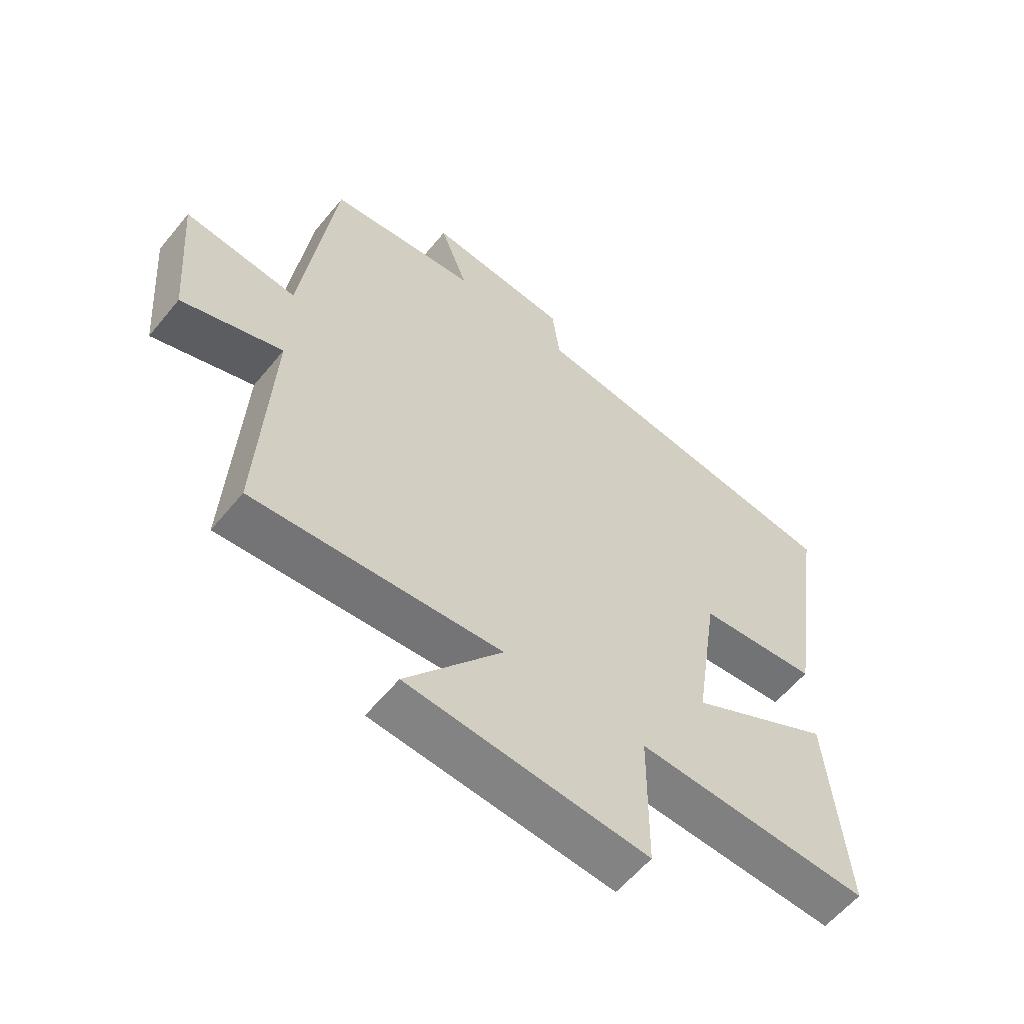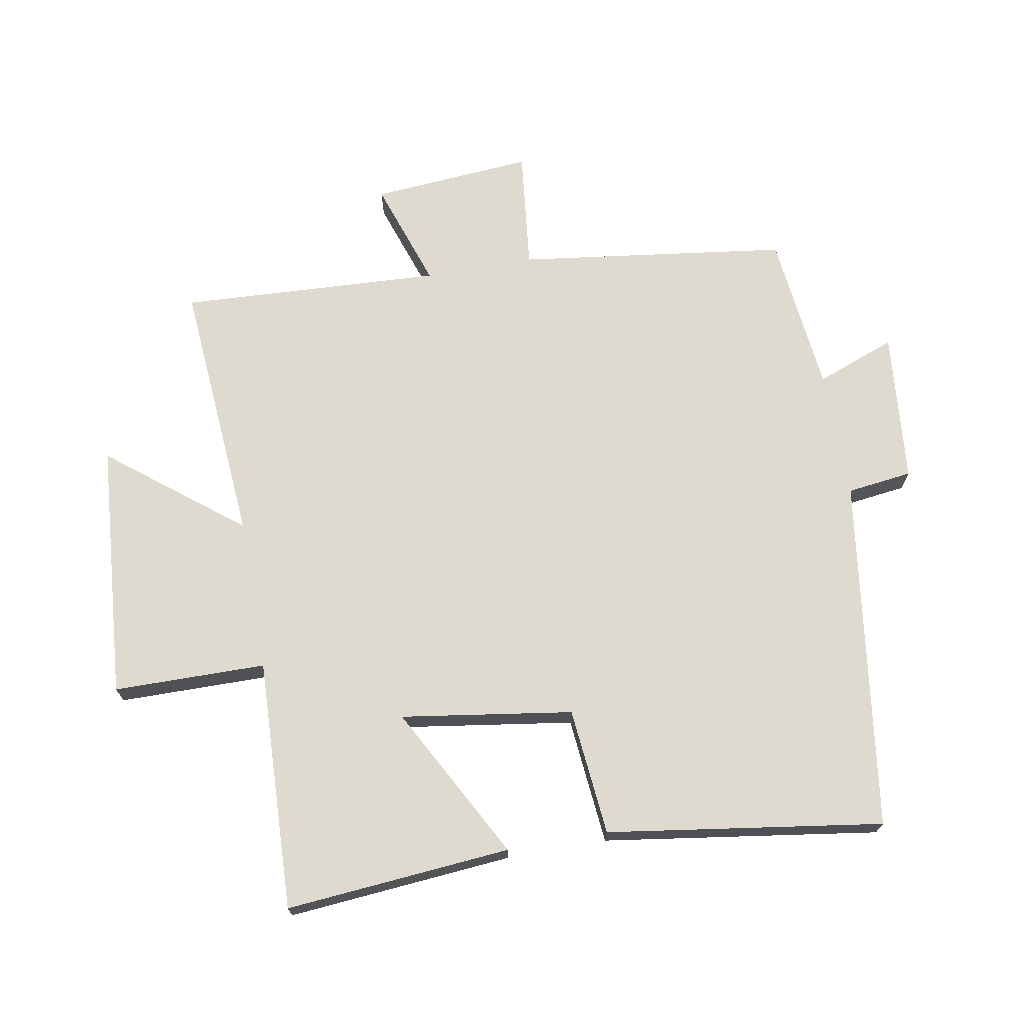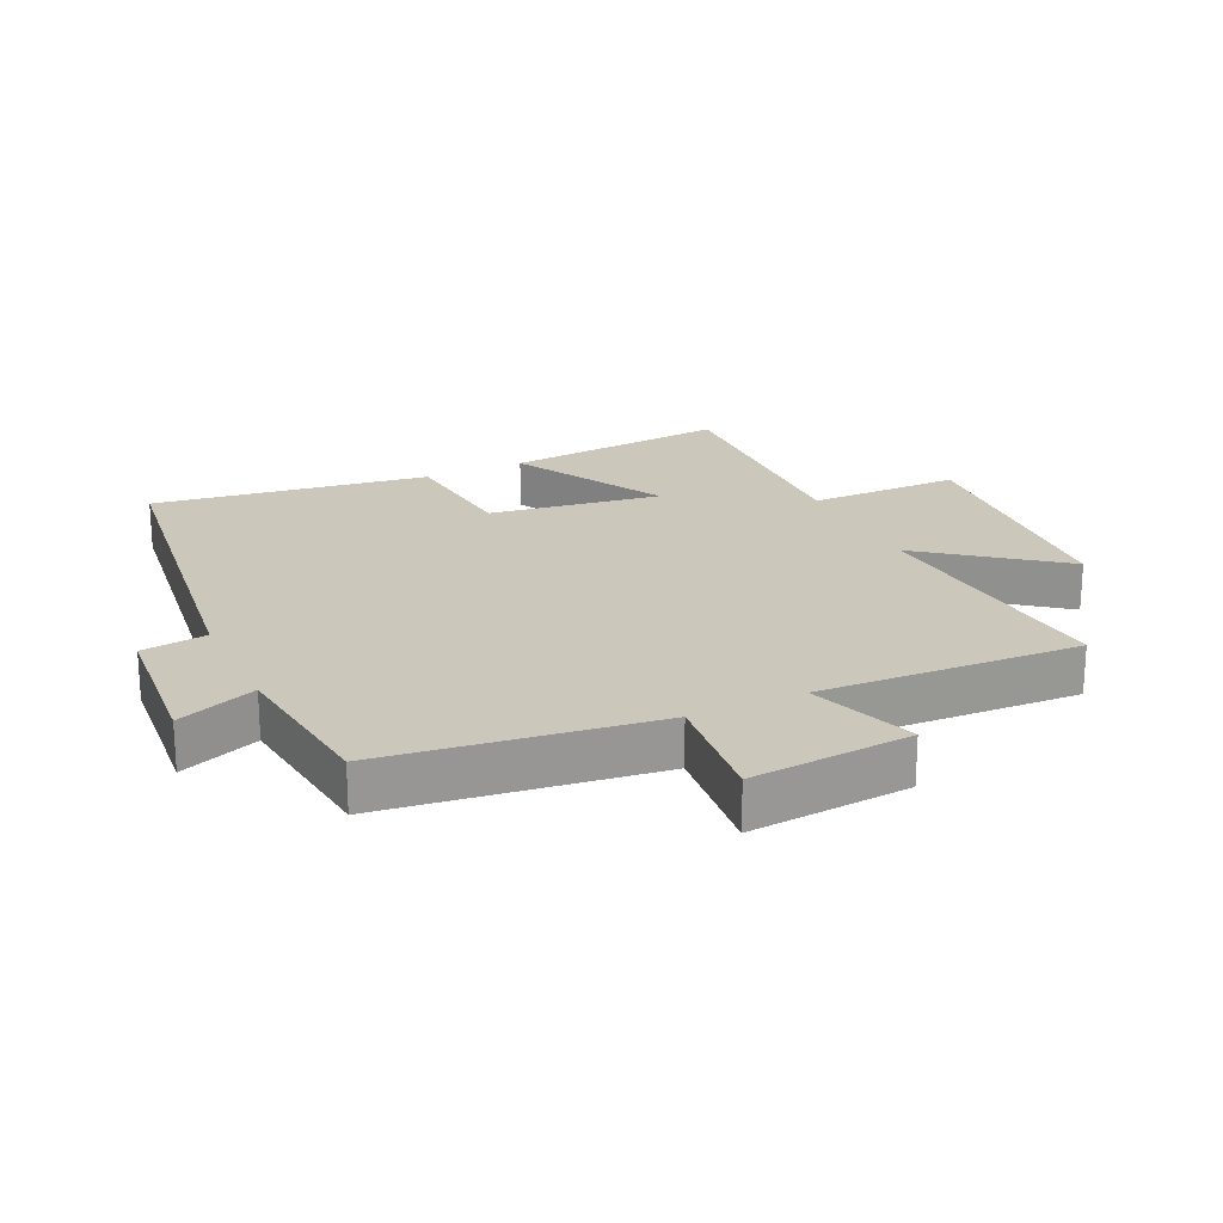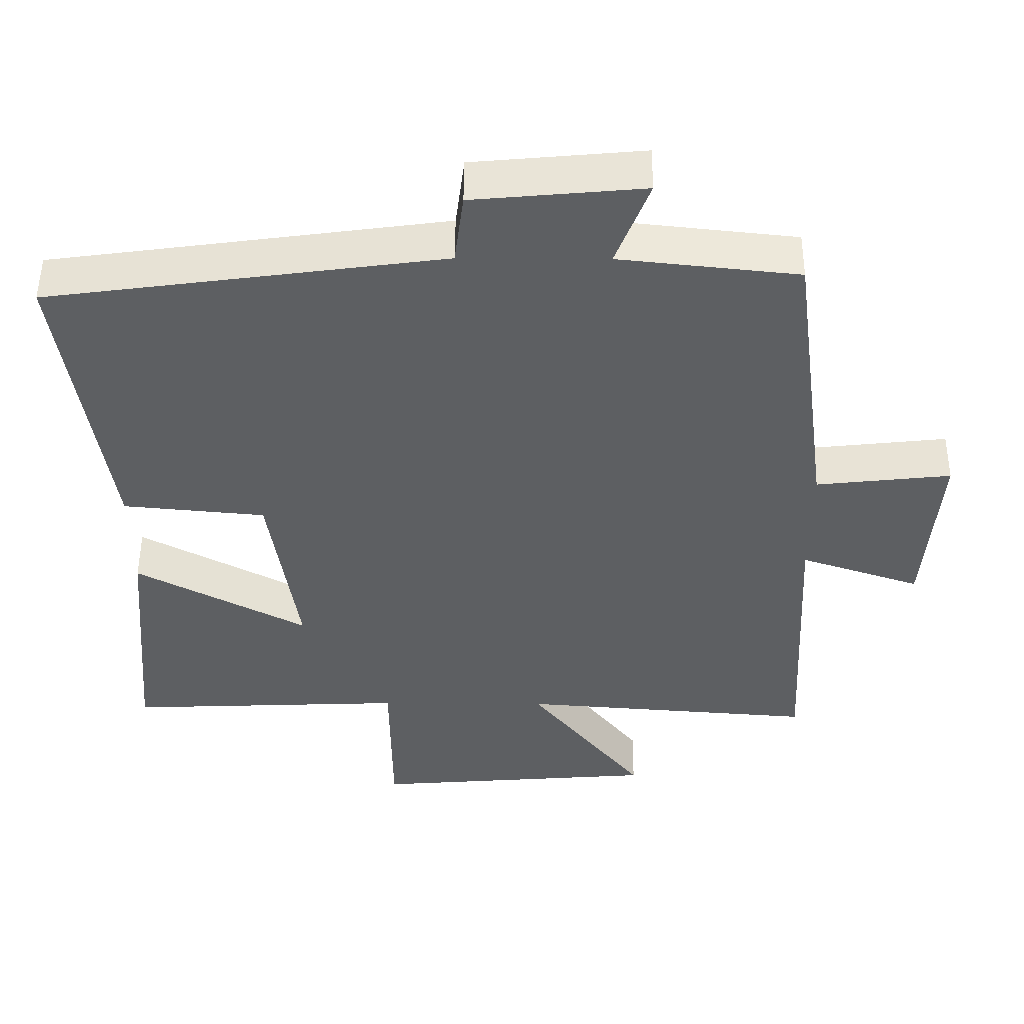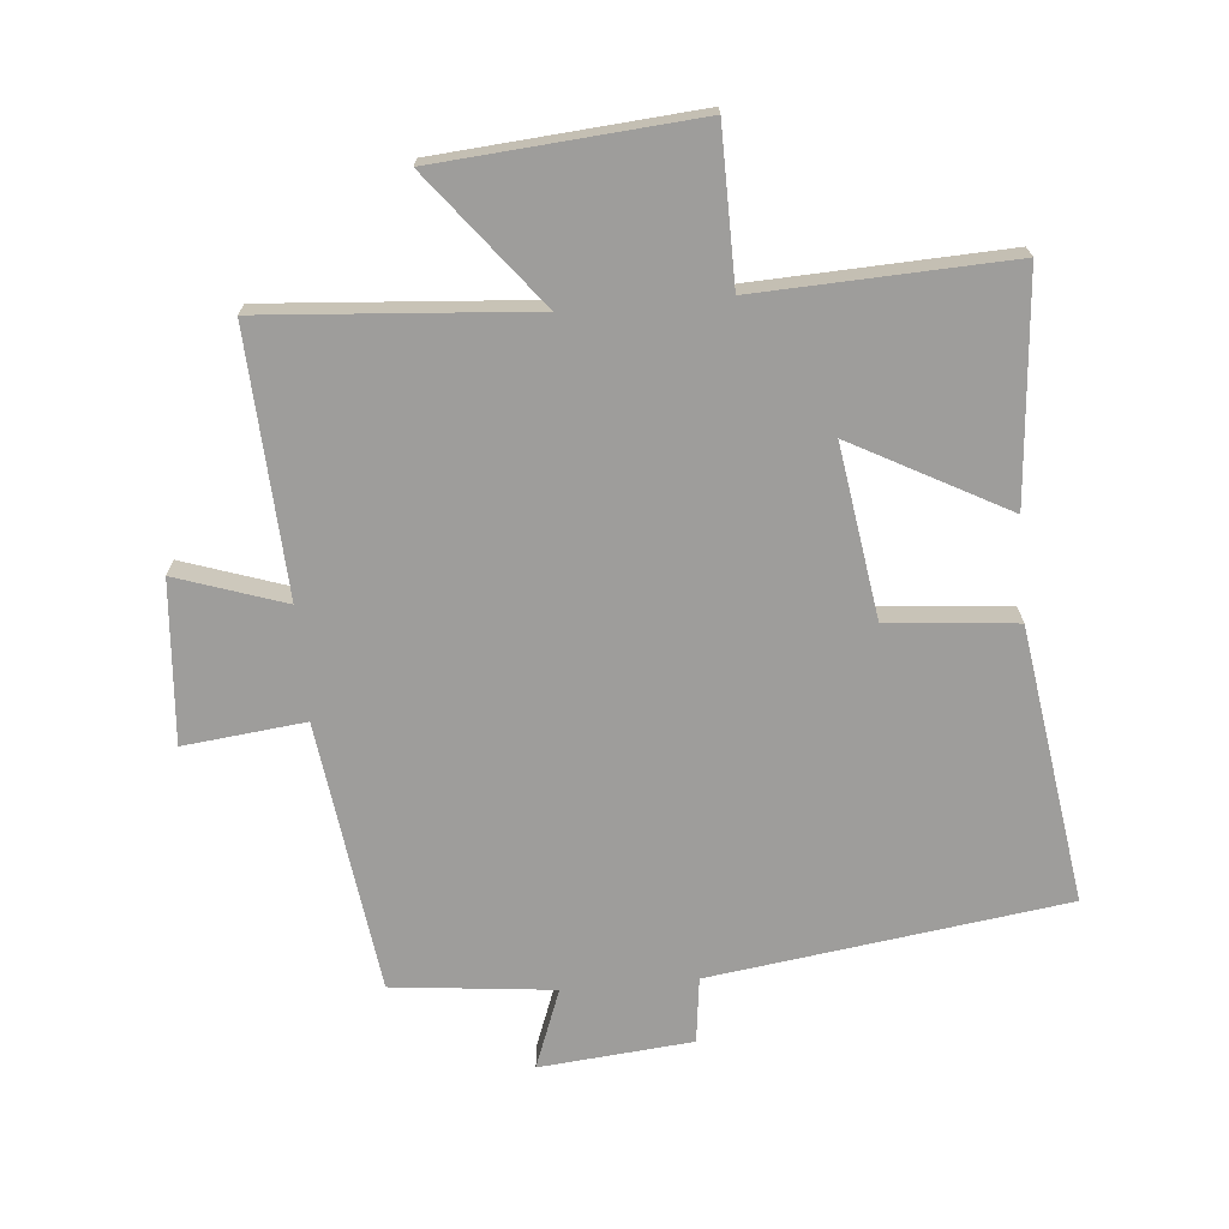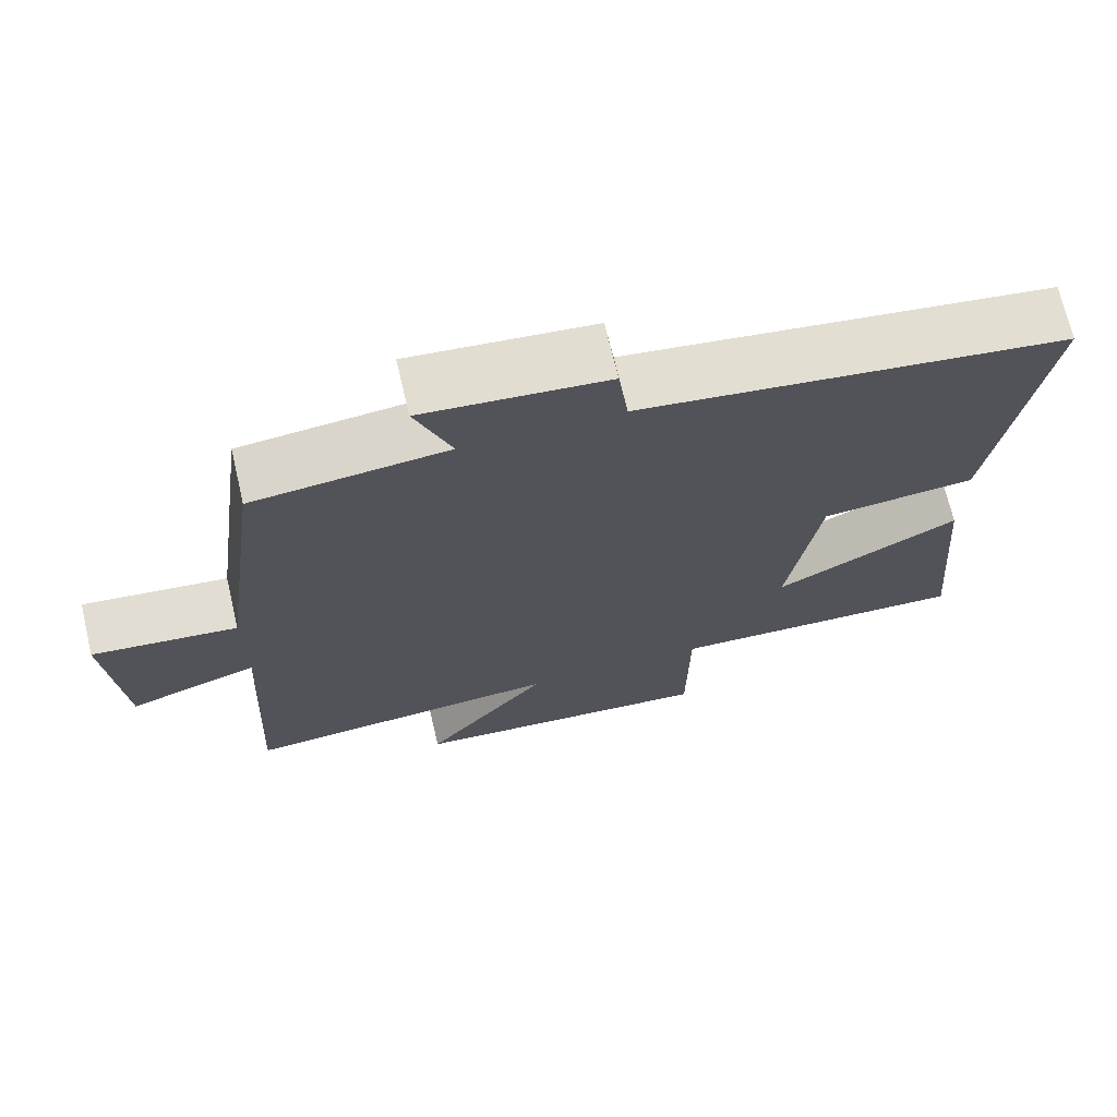
<metadata>
{"format":"obj","ext":"obj","renderer":"f3d","projection":"perspective","resolution":1024,"background":"white","views":[{"elev":-58.8,"azim":141.0,"up":"+Z"},{"elev":70.6,"azim":-100.1,"up":"+Y"},{"elev":21.6,"azim":64.5,"up":"+Y"},{"elev":50.5,"azim":0.4,"up":"+Z"},{"elev":-70.4,"azim":-174.9,"up":"+Y"},{"elev":70.5,"azim":166.8,"up":"+Z"}]}
</metadata>
<code>
v 0.521 0.07 -0.532
v 0.105 0.07 -0.5
v 0.267 0.07 -0.706
v -0.135 0.07 -0.738
v -0.137 0.07 -0.5
v -0.53 0.07 -0.516
v -0.5 0.07 -0.164
v -0.26 0.07 -0.293
v -0.3 0.07 -0.025
v -0.5 0.07 -0.006
v -0.563 0.07 0.424
v -0.011 0.07 0.5
v 0.002 0.07 0.602
v 0.24 0.07 0.624
v 0.193 0.07 0.5
v 0.444 0.07 0.473
v 0.5 0.07 0.051
v 0.689 0.07 0.072
v 0.669 0.07 -0.18
v 0.5 0.07 -0.123
v 0.521 0 -0.532
v 0.105 0 -0.5
v 0.267 0 -0.706
v -0.135 0 -0.738
v -0.137 0 -0.5
v -0.53 0 -0.516
v -0.5 0 -0.164
v -0.26 0 -0.293
v -0.3 0 -0.025
v -0.5 0 -0.006
v -0.563 0 0.424
v -0.011 0 0.5
v 0.002 0 0.602
v 0.24 0 0.624
v 0.193 0 0.5
v 0.444 0 0.473
v 0.5 0 0.051
v 0.689 0 0.072
v 0.669 0 -0.18
v 0.5 0 -0.123
f 17 18 19 20
f 15 16 17 20
f 15 20 1 2
f 12 13 14 15
f 11 12 15
f 10 11 15
f 9 10 15
f 8 9 15 2
f 5 6 7 8
f 5 8 2 3
f 3 4 5
f 40 39 38 37
f 40 37 36 35
f 22 21 40 35
f 35 34 33 32
f 35 32 31
f 35 31 30
f 35 30 29
f 22 35 29 28
f 28 27 26 25
f 23 22 28 25
f 25 24 23
f 1 21 22 2
f 2 22 23 3
f 3 23 24 4
f 4 24 25 5
f 5 25 26 6
f 6 26 27 7
f 7 27 28 8
f 8 28 29 9
f 9 29 30 10
f 10 30 31 11
f 11 31 32 12
f 12 32 33 13
f 13 33 34 14
f 14 34 35 15
f 15 35 36 16
f 16 36 37 17
f 17 37 38 18
f 18 38 39 19
f 19 39 40 20
f 20 40 21 1

</code>
